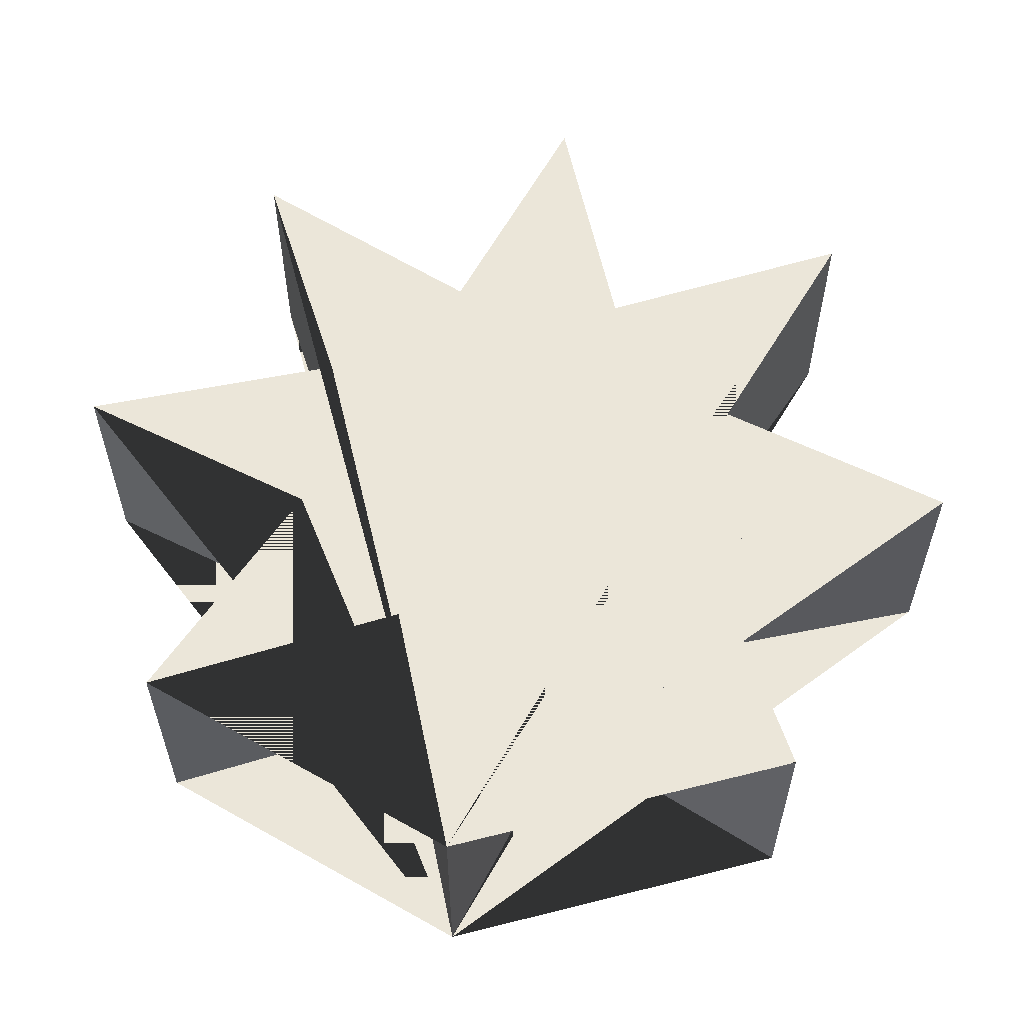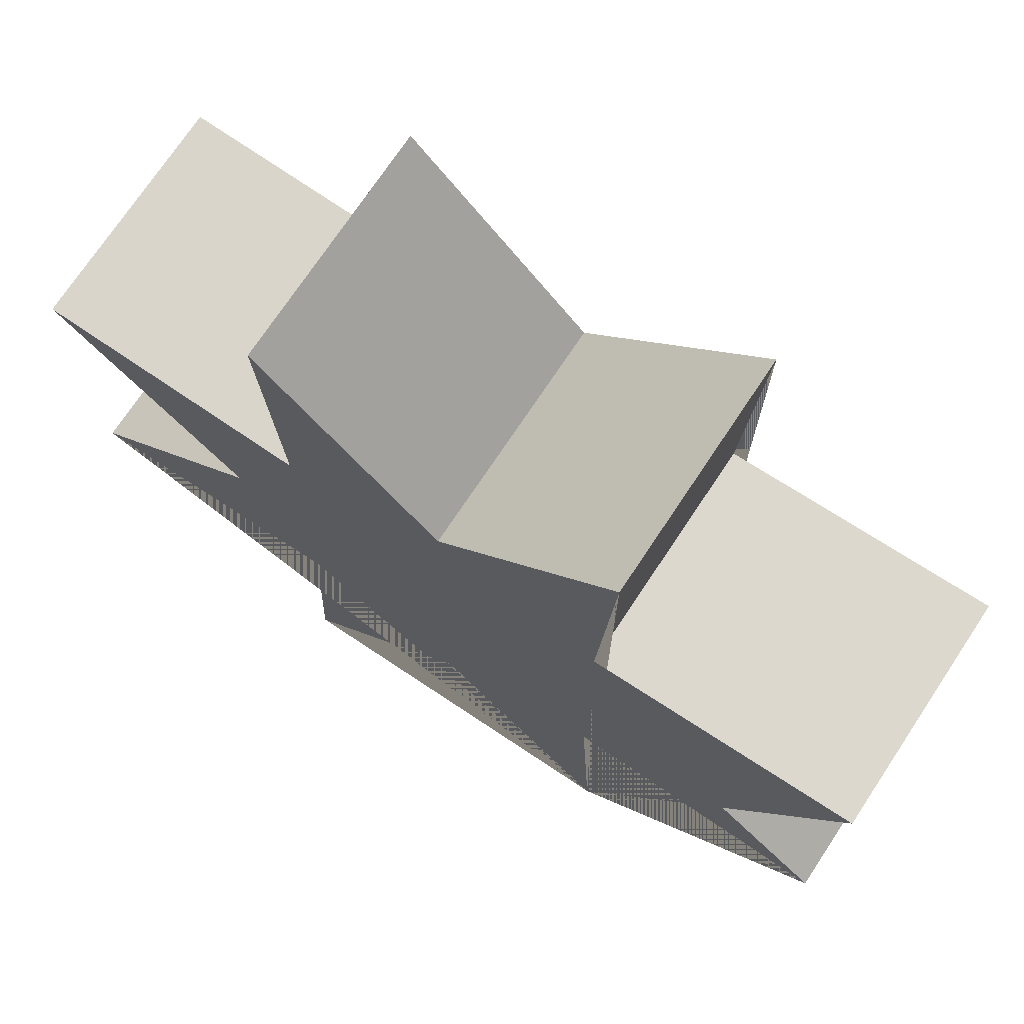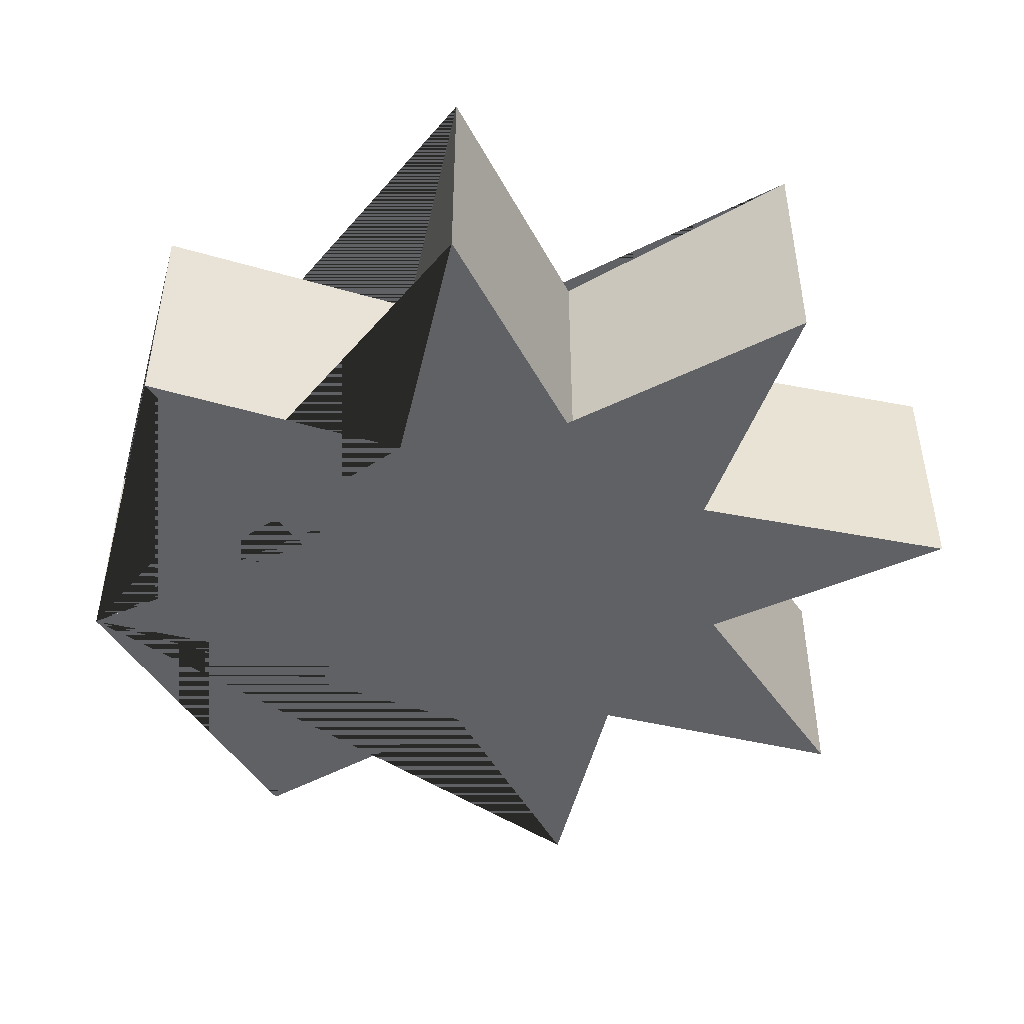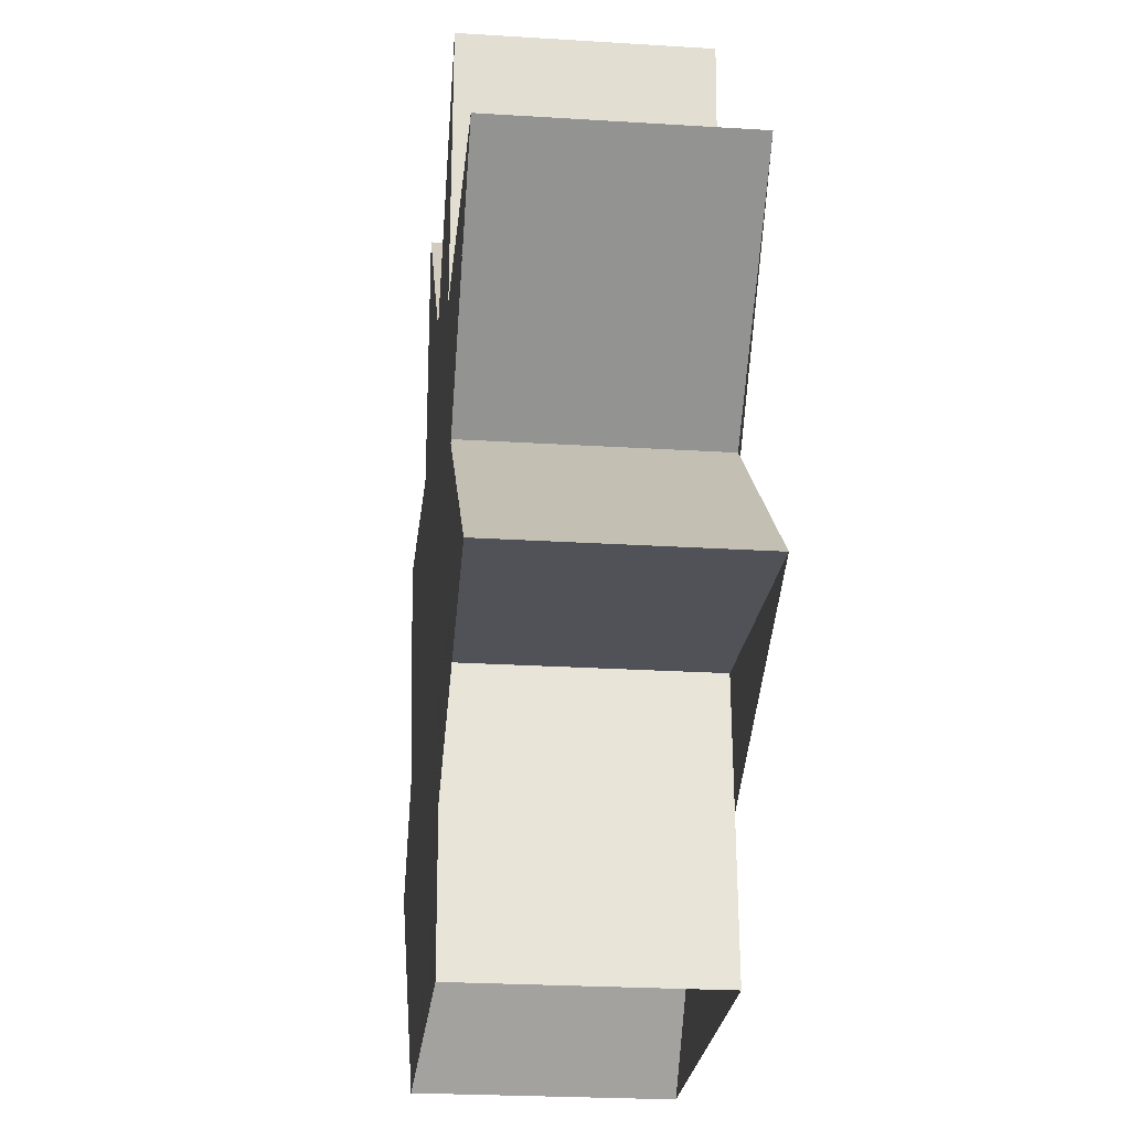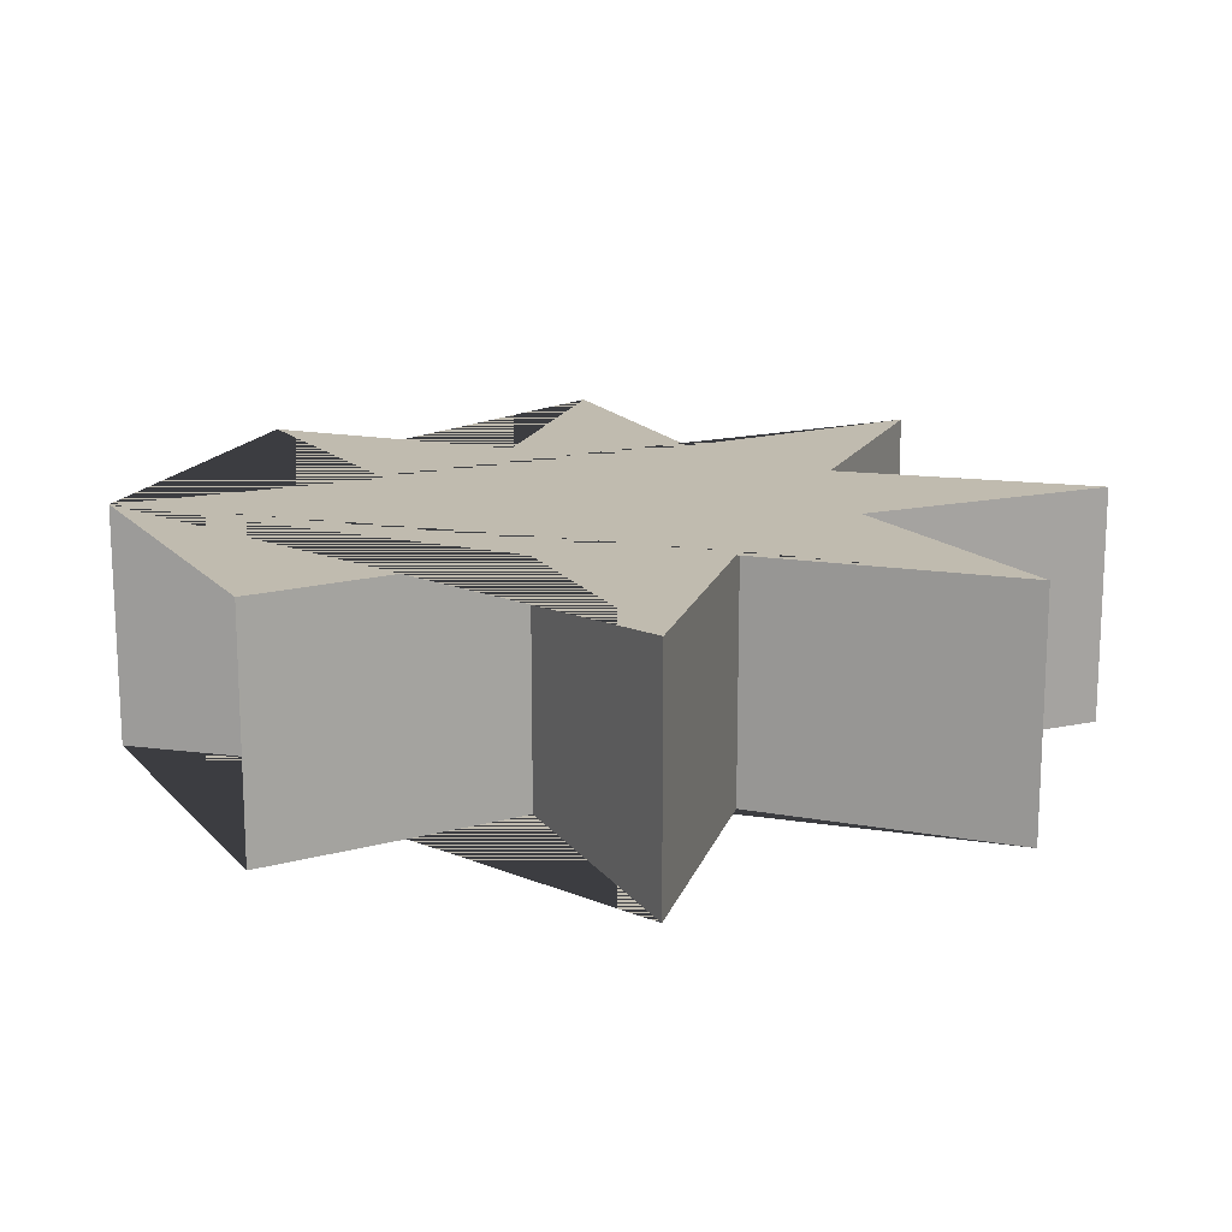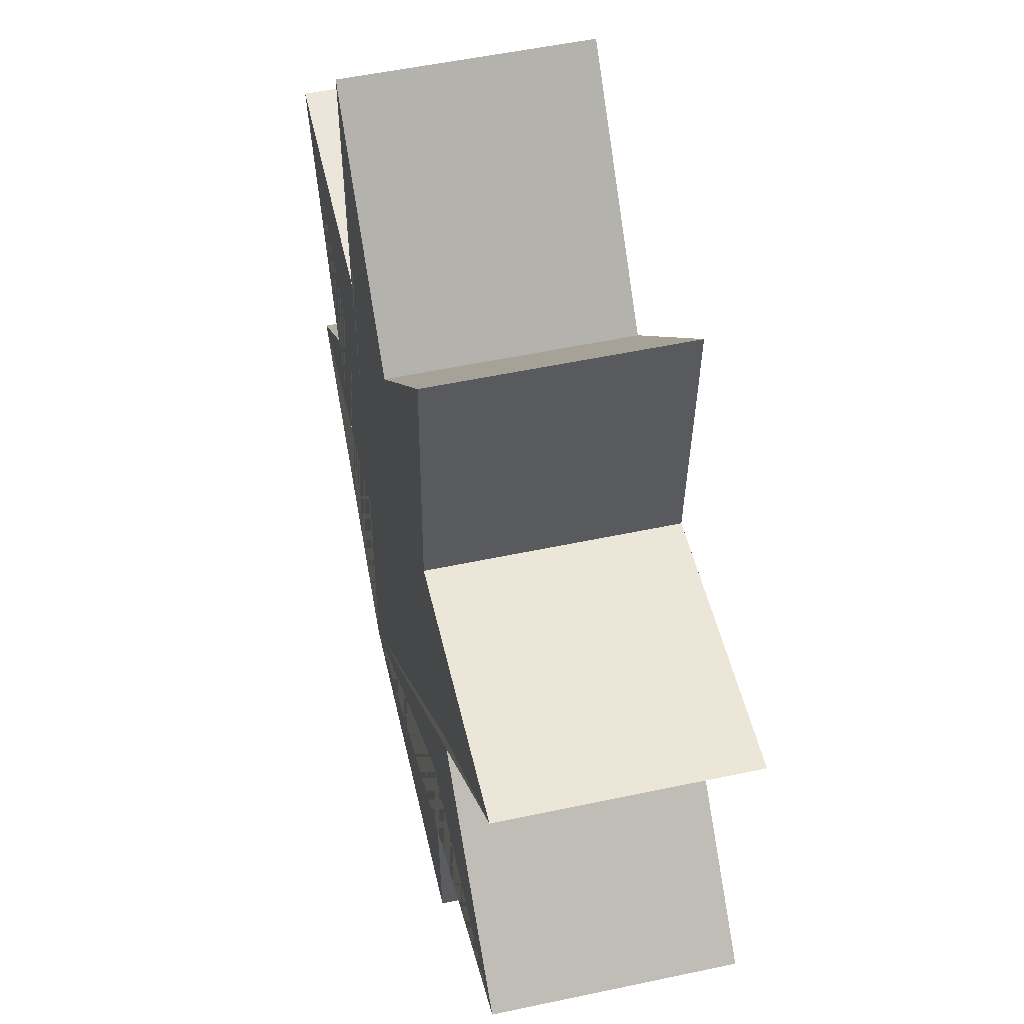
<metadata>
{"format":"obj","ext":"obj","renderer":"f3d","projection":"perspective","resolution":1024,"background":"white","views":[{"elev":57.1,"azim":-149.7,"up":"+Y"},{"elev":73.2,"azim":-146.4,"up":"+Z"},{"elev":-46.2,"azim":-60.5,"up":"+Y"},{"elev":-24.4,"azim":84.1,"up":"+Z"},{"elev":15.9,"azim":-71.9,"up":"+Y"},{"elev":53.4,"azim":77.2,"up":"+Z"}]}
</metadata>
<code>
o 8p_Star_Circle
v 0 0 -0.5
v -0.3827 0 -0.9239
v -0.3536 0 -0.3536
v -0.9239 0 -0.3827
v -0.5 0 -0
v -0.9239 0 0.3827
v -0.3536 0 0.3536
v -0.3827 0 0.9239
v 0 0 0.5
v 0.3827 0 0.9239
v 0.3536 0 0.3536
v 0.9239 0 0.3827
v 0.5 0 -1e-06
v 0.9239 0 -0.3827
v 0.3536 0 -0.3536
v 0.3827 0 -0.9239
v 0 0.5 -0.5
v -0.3827 0.5 -0.9239
v -0.3536 0.5 -0.3536
v -0.9239 0.5 -0.3827
v -0.5 0.5 -0
v -0.9239 0.5 0.3827
v -0.3536 0.5 0.3536
v -0.3827 0.5 0.9239
v 0 0.5 0.5
v 0.3827 0.5 0.9239
v 0.3536 0.5 0.3536
v 0.9239 0.5 0.3827
v 0.5 0.5 -1e-06
v 0.9239 0.5 -0.3827
v 0.3536 0.5 -0.3536
v 0.3827 0.5 -0.9239
f 2 1 16 15 14 13 12 11 10 9 8 7 6 5 4 3
f 18 19 20 21 22 23 24 25 26 27 28 29 30 31 32 17
f 13 14 30 29
f 6 7 23 22
f 14 15 31 30
f 7 8 24 23
f 15 16 32 31
f 8 9 25 24
f 1 2 18 17
f 16 1 17 32
f 9 10 26 25
f 2 3 19 18
f 10 11 27 26
f 3 4 20 19
f 11 12 28 27
f 4 5 21 20
f 12 13 29 28
f 5 6 22 21

</code>
